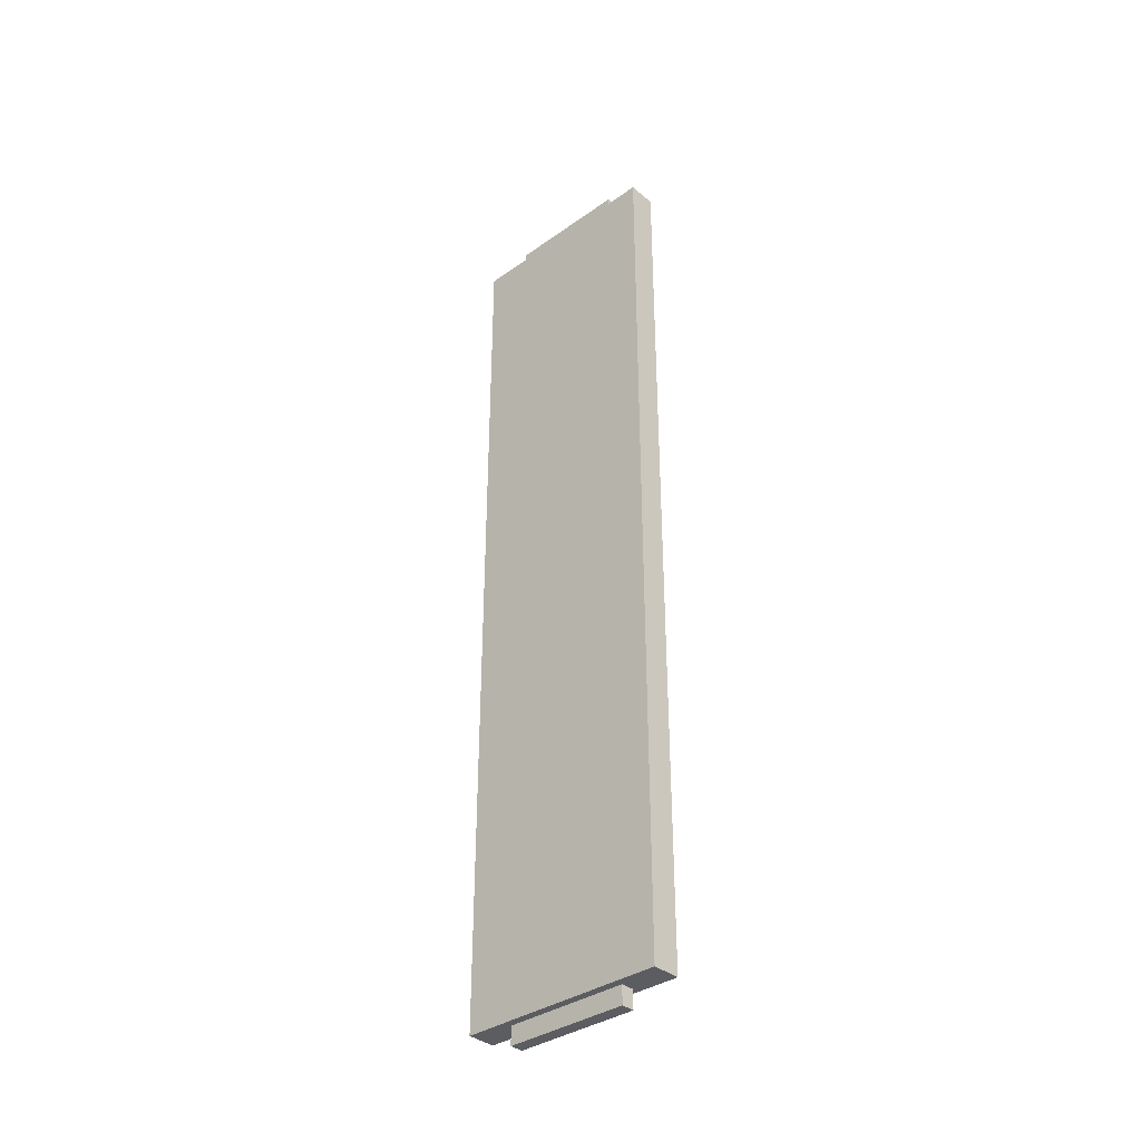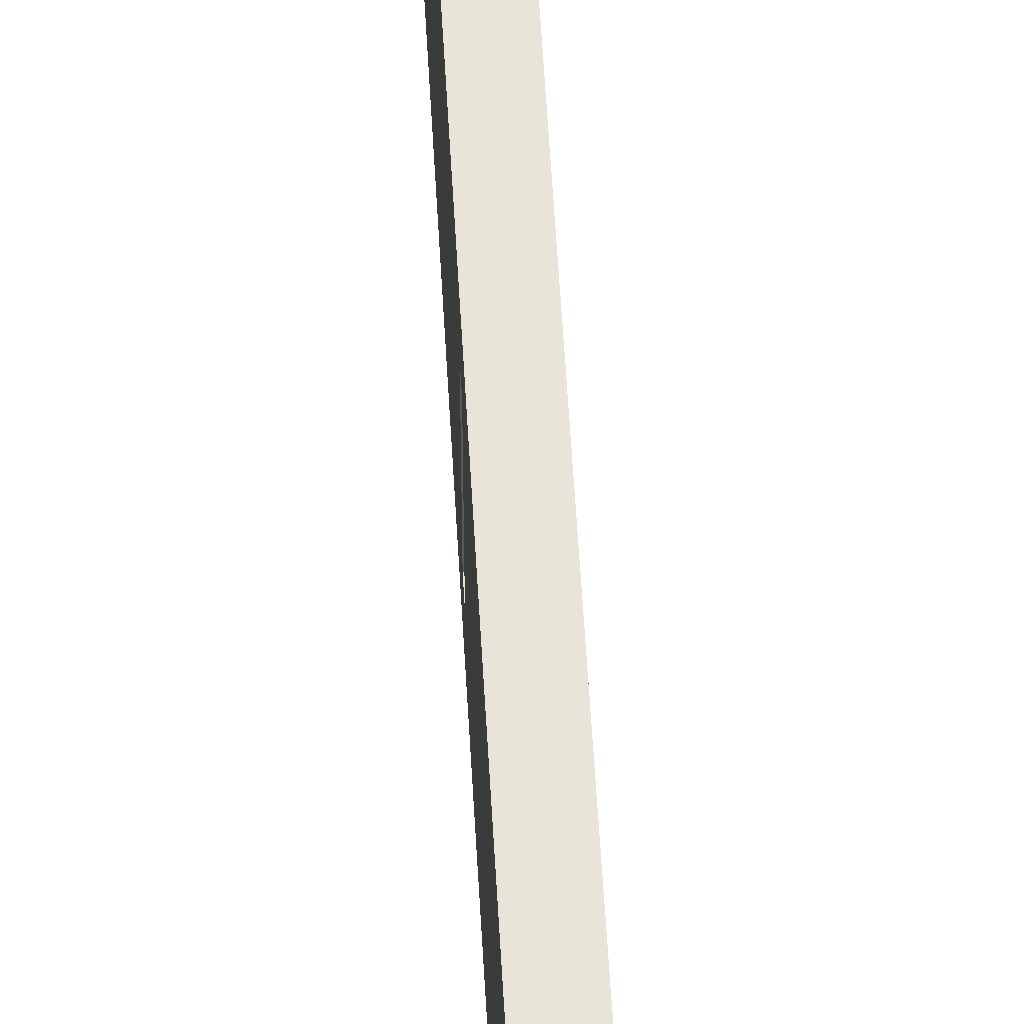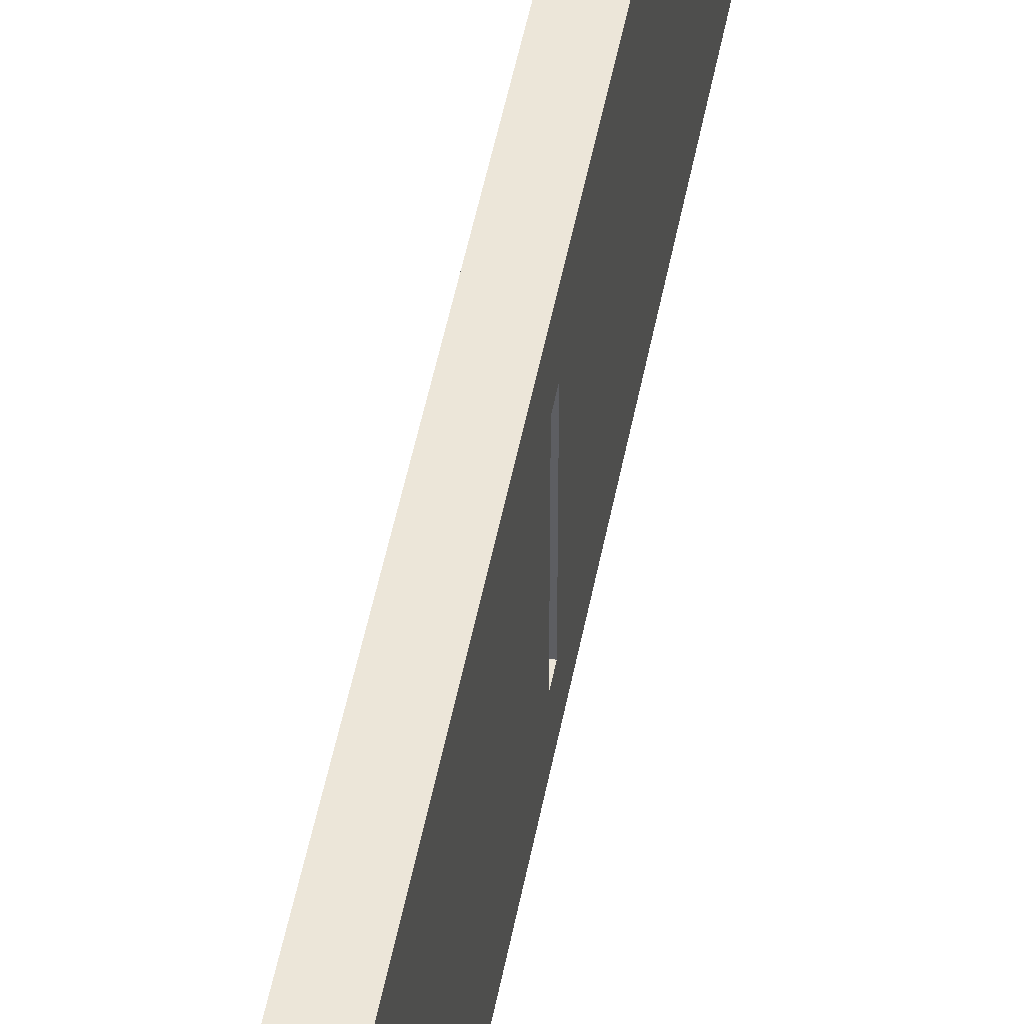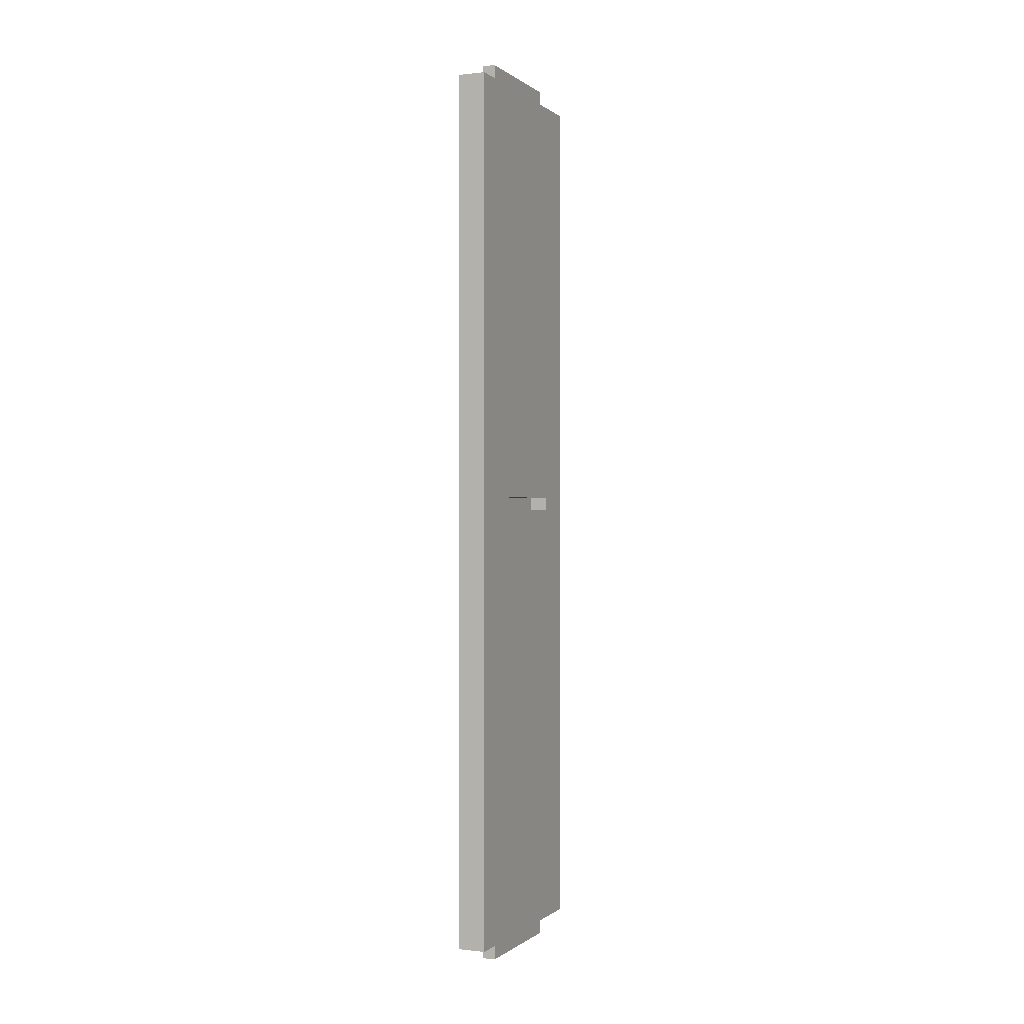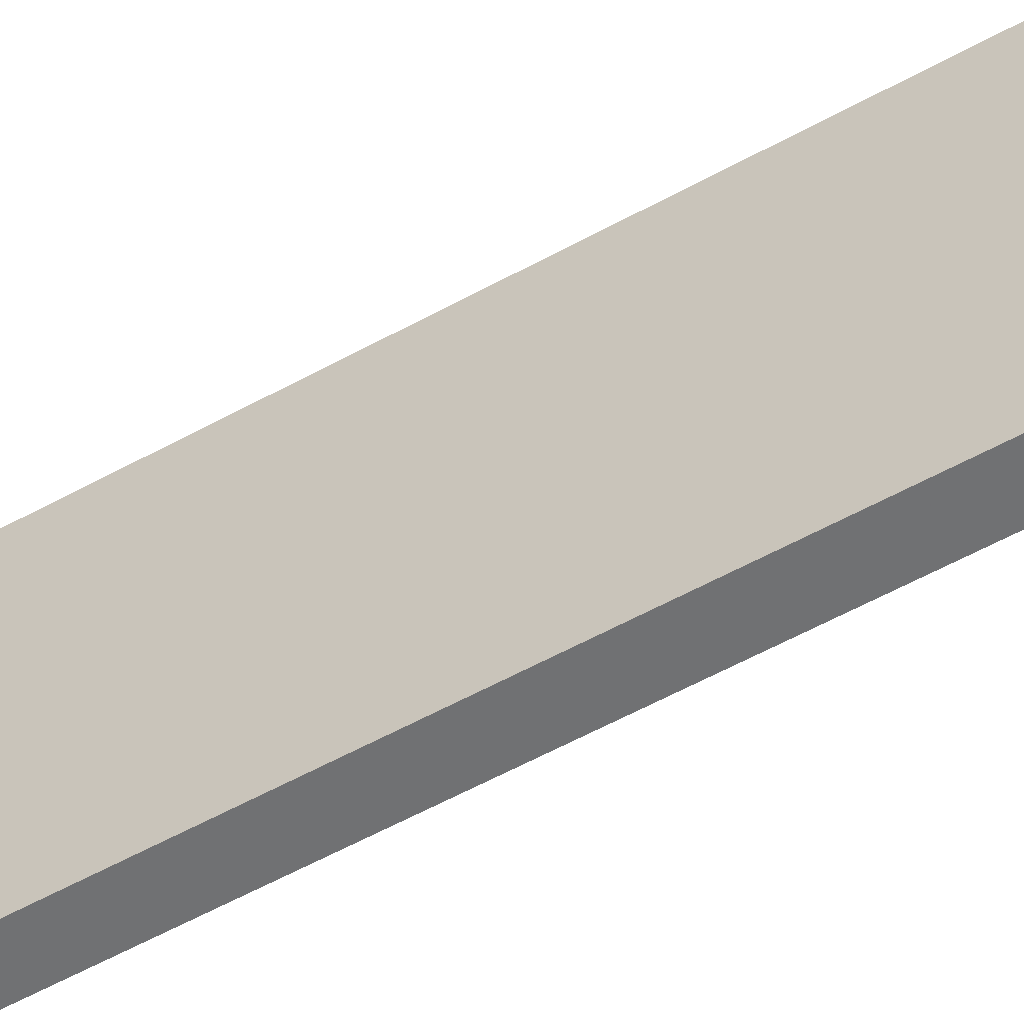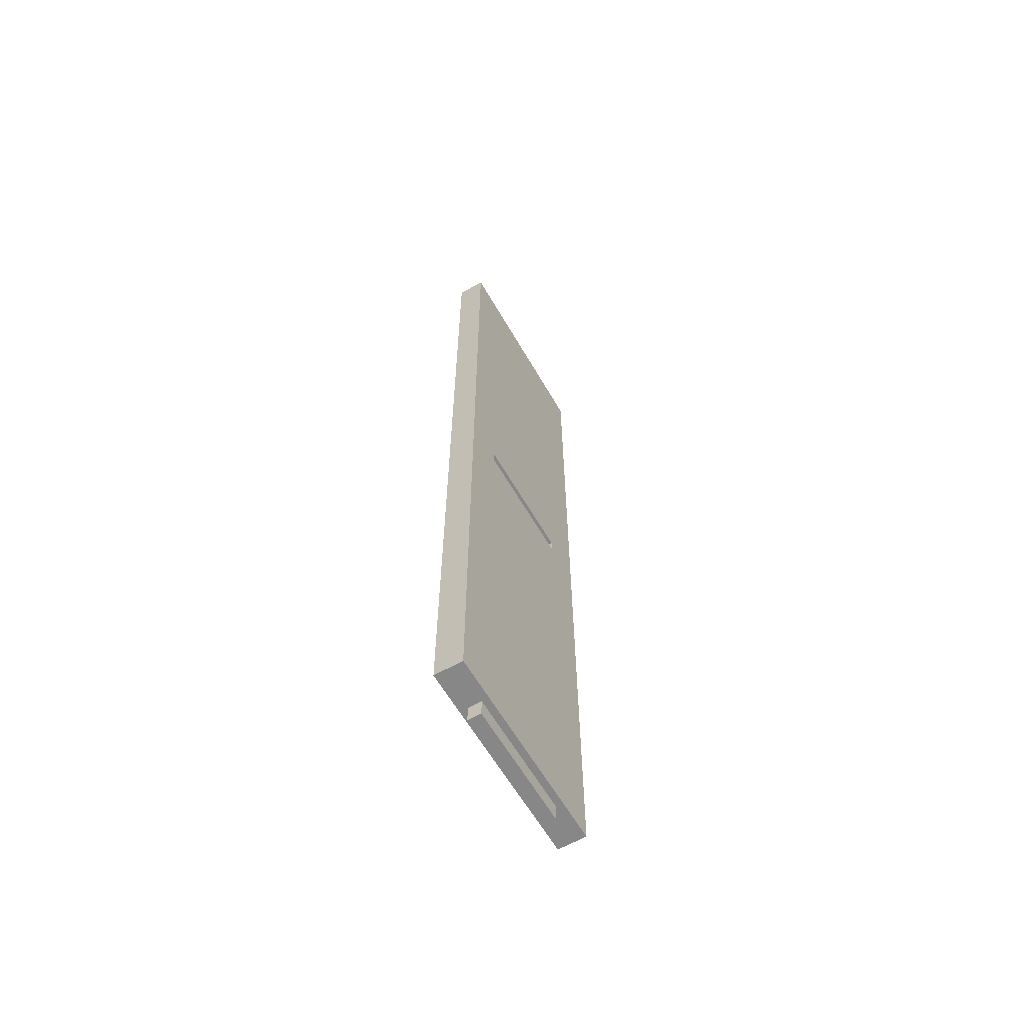
<metadata>
{"format":"obj","ext":"obj","renderer":"f3d","projection":"perspective","resolution":1024,"background":"white","views":[{"elev":-36.0,"azim":132.8,"up":"+Y"},{"elev":60.0,"azim":-3.3,"up":"+Z"},{"elev":48.8,"azim":-169.4,"up":"+Z"},{"elev":-0.2,"azim":-156.7,"up":"+Y"},{"elev":-55.1,"azim":120.5,"up":"+Z"},{"elev":-62.3,"azim":-149.9,"up":"+Y"}]}
</metadata>
<code>
v 0.4971 -0.4655 -0.109
v 0.4971 0.47 -0.109
v 0.4971 0.47 0.109
v 0.4971 -0.4655 0.109
v 0.4673 -0.4655 -0.109
v 0.4673 0.47 -0.109
v 0.4673 0.47 0.109
v 0.4673 -0.4655 0.109
v 0.4888 0.489 -0.06537
v 0.4748 0.489 -0.06537
v 0.4748 0.489 0.06537
v 0.4888 0.489 0.06537
v 0.4755 0.47 0.06538
v 0.4748 0.47 0.06538
v 0.4888 0.47 0.06536
v 0.4748 0.47 -0.06537
v 0.4881 0.47 -0.06538
v 0.4748 0.47 -0.05886
v 0.4888 0.47 -0.06538
v 0.4888 0.47 -0.0588
v 0.4888 0.47 0.04803
v 0.4748 0.47 -0.05428
v 0.4862 0.0186 -0.0654
v 0.4862 0.0046 -0.0654
v 0.4862 0.0186 0.0654
v 0.4862 0.0046 0.0654
v 0.4673 0.004609 0.06541
v 0.4673 0.01781 0.0654
v 0.4673 0.01859 0.0654
v 0.4673 0.0186 -0.06539
v 0.4673 0.005394 -0.0654
v 0.4673 0.004596 -0.0654
v 0.4673 0.0186 -0.05797
v 0.4673 0.004595 -0.05794
v 0.4673 0.004602 0.0005515
v 0.4673 0.0186 0.003813
v 0.4746 -0.4845 -0.0654
v 0.4886 -0.4845 -0.0654
v 0.4886 -0.4845 0.0654
v 0.4746 -0.4845 0.0654
v 0.4746 -0.4655 -0.05887
v 0.4746 -0.4655 -0.06541
v 0.4753 -0.4655 -0.06541
v 0.4887 -0.4655 -0.06539
v 0.4887 -0.4655 -0.05887
v 0.4746 -0.4655 0.0654
v 0.4879 -0.4655 0.06539
v 0.4887 -0.4655 0.06539
v 0.4746 -0.4655 -0.05524
v 0.4887 -0.4655 0.04718
f 1 2 3
f 1 3 4
f 5 6 2
f 5 2 1
f 7 8 4
f 7 4 3
f 9 10 11
f 9 11 12
f 11 13 12
f 13 11 14
f 15 12 13
f 16 10 17
f 18 10 16
f 10 18 11
f 17 10 9
f 9 19 17
f 9 12 20
f 9 20 19
f 21 12 15
f 12 21 20
f 6 16 17
f 16 6 18
f 2 17 19
f 17 2 6
f 2 19 20
f 22 18 6
f 21 3 2
f 21 2 20
f 21 15 3
f 22 6 7
f 14 7 13
f 7 14 22
f 7 15 13
f 15 7 3
f 22 11 18
f 11 22 14
f 23 24 25
f 25 24 26
f 27 28 26
f 26 28 25
f 25 28 29
f 23 30 31
f 24 31 32
f 31 24 23
f 30 23 33
f 25 33 23
f 26 24 34
f 34 24 32
f 34 35 26
f 35 27 26
f 35 34 5
f 5 32 31
f 32 5 34
f 5 31 6
f 36 7 6
f 33 6 30
f 6 33 36
f 30 6 31
f 8 27 35
f 27 8 7
f 35 5 8
f 28 7 29
f 7 28 27
f 36 29 7
f 36 33 25
f 25 29 36
f 37 38 39
f 37 39 40
f 37 40 41
f 41 42 37
f 37 42 43
f 43 38 37
f 44 38 43
f 39 38 45
f 44 45 38
f 46 40 47
f 47 40 39
f 39 48 47
f 40 49 41
f 49 40 46
f 48 50 4
f 8 5 49
f 47 4 8
f 4 47 48
f 46 8 49
f 8 46 47
f 1 44 5
f 44 1 45
f 5 43 42
f 43 5 44
f 5 42 41
f 1 50 45
f 50 1 4
f 41 49 5
f 39 45 50
f 39 50 48

</code>
